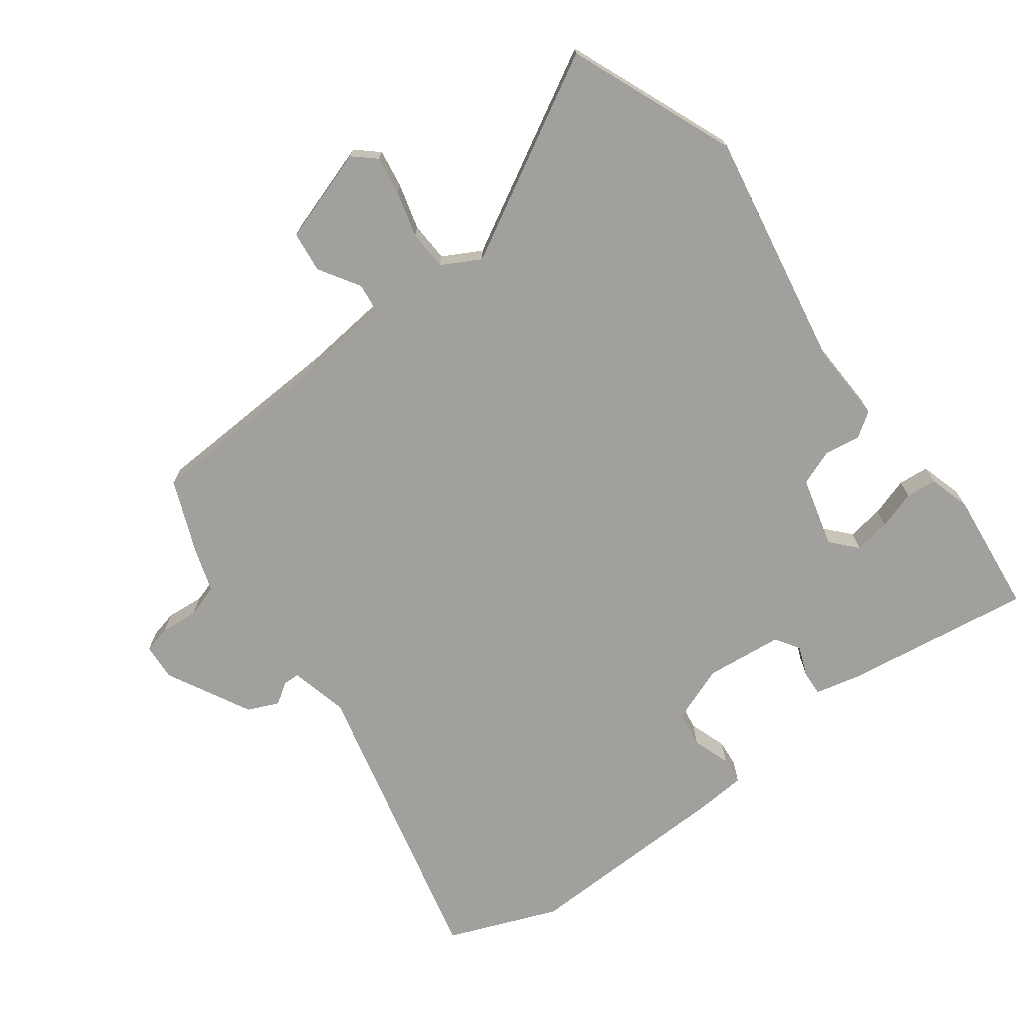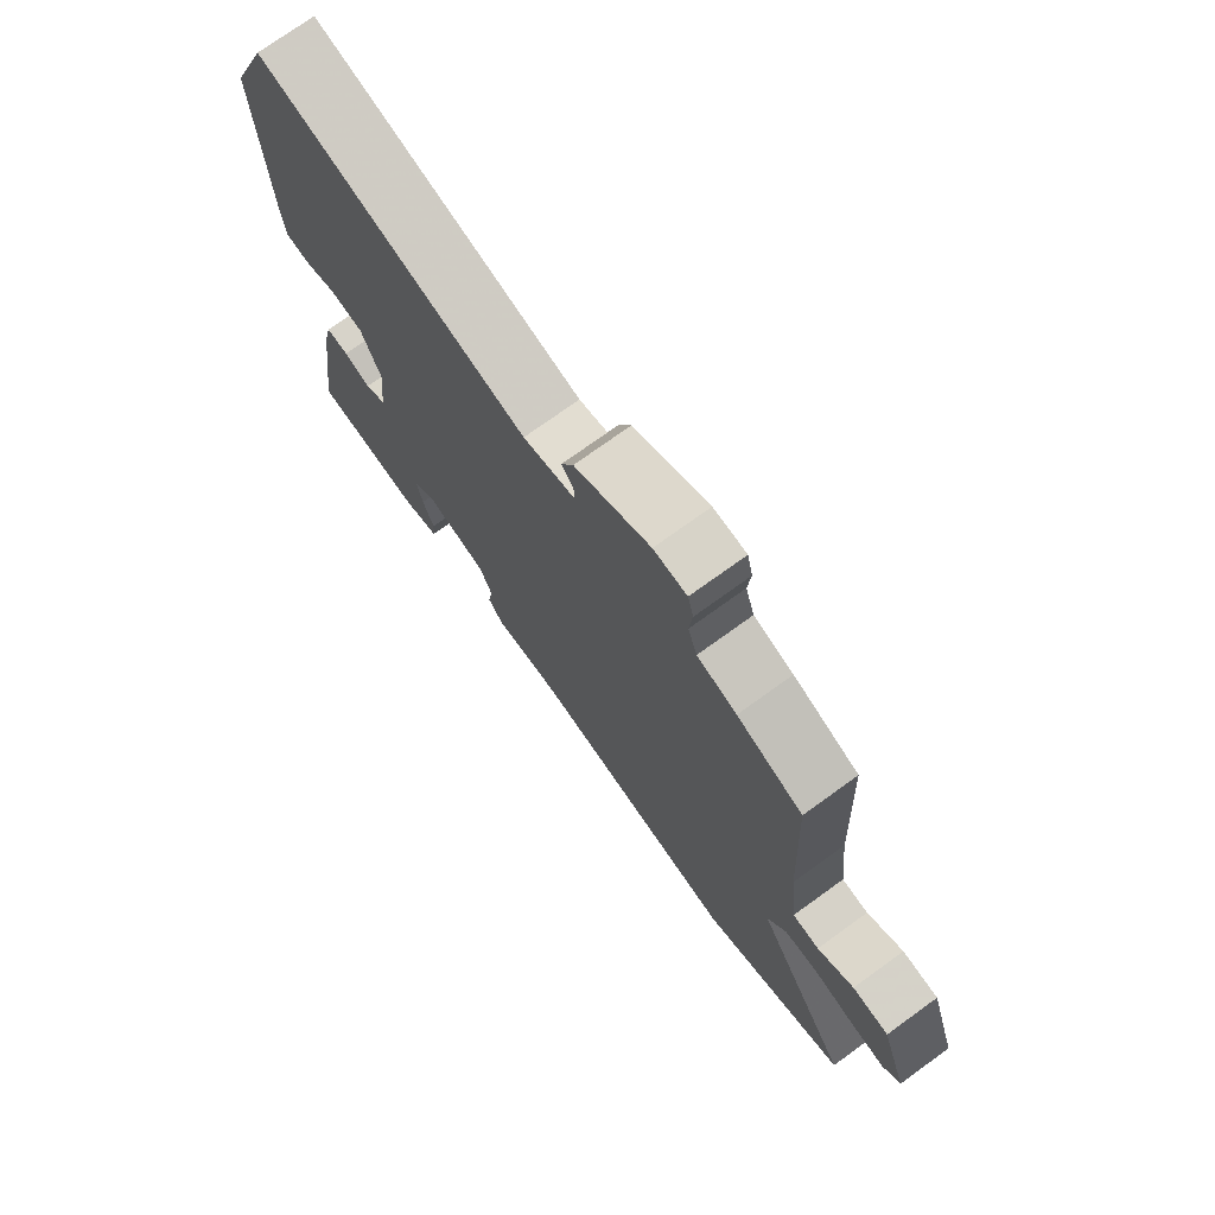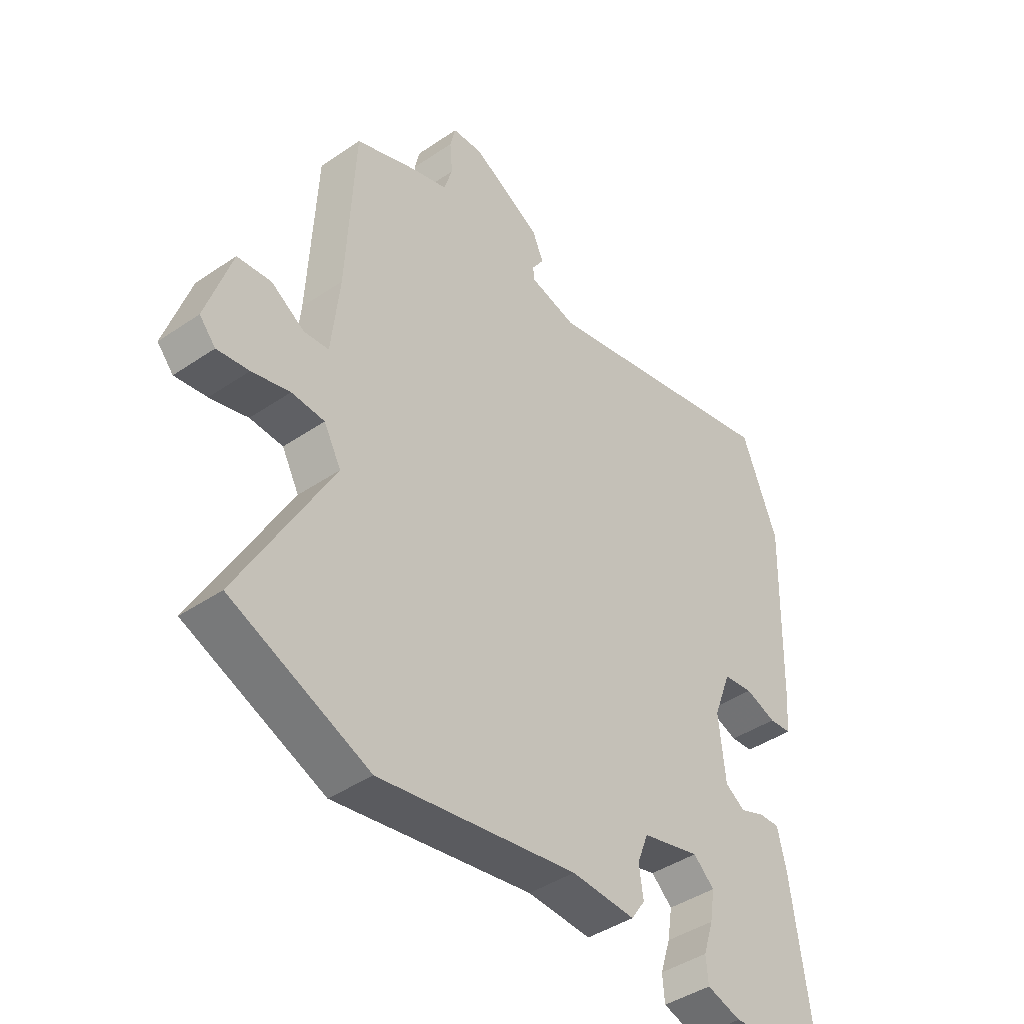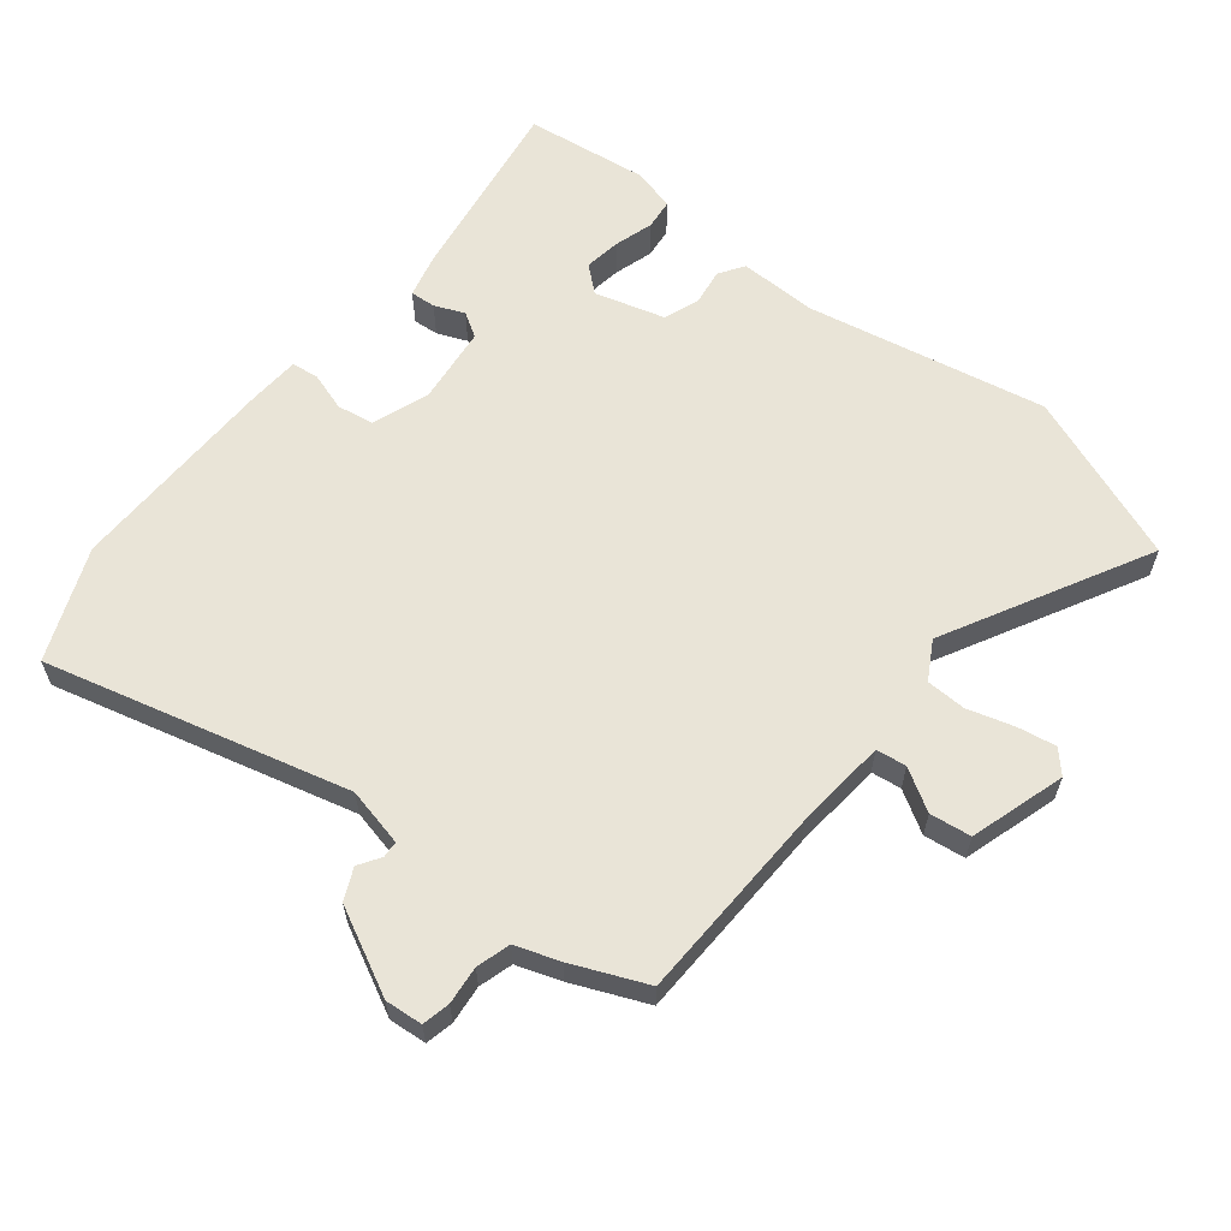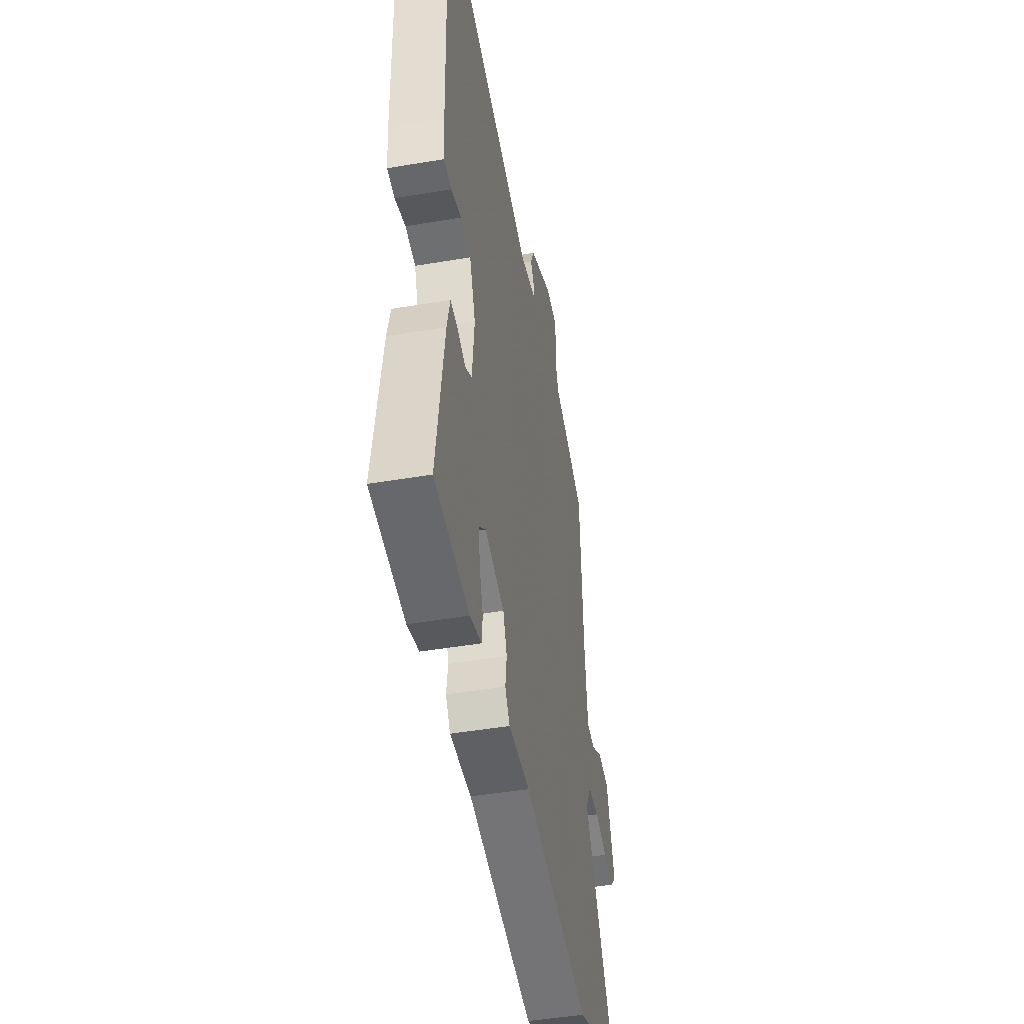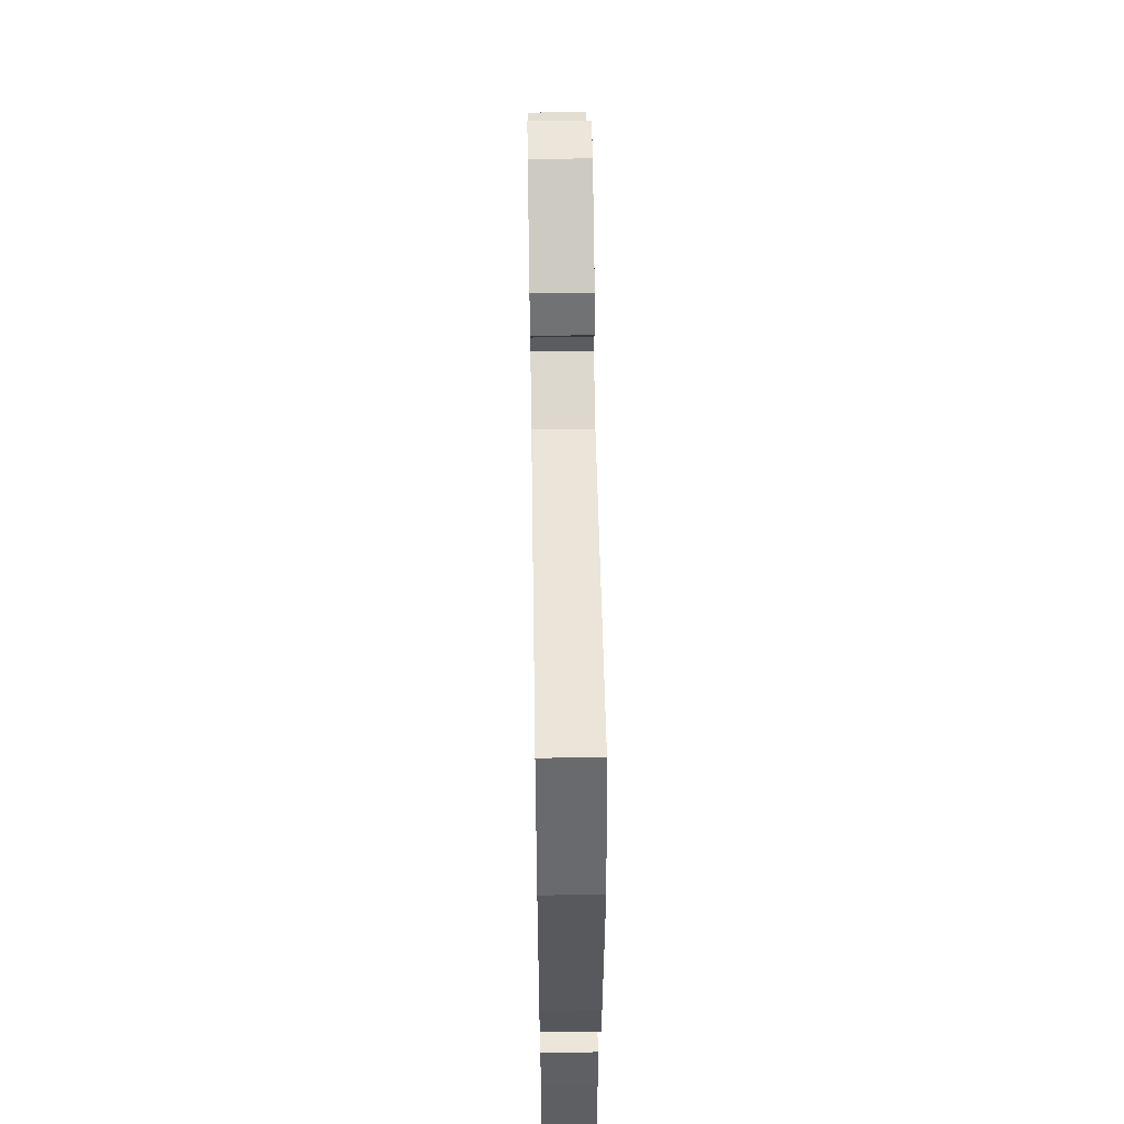
<metadata>
{"format":"obj","ext":"obj","renderer":"f3d","projection":"perspective","resolution":1024,"background":"white","views":[{"elev":-71.7,"azim":126.5,"up":"+Y"},{"elev":74.4,"azim":54.2,"up":"+Z"},{"elev":-42.6,"azim":129.1,"up":"+Z"},{"elev":60.9,"azim":37.6,"up":"+Y"},{"elev":-46.8,"azim":-79.1,"up":"+Z"},{"elev":58.3,"azim":-90.9,"up":"+Z"}]}
</metadata>
<code>
v -0.513 0.07 0.466
v -0.446 0.07 0.637
v 0.017 0.07 0.527
v 0.106 0.07 0.549
v 0.107 0.07 0.574
v 0.085 0.07 0.607
v 0.106 0.07 0.655
v 0.235 0.07 0.723
v 0.292 0.07 0.719
v 0.302 0.07 0.677
v 0.297 0.07 0.619
v 0.313 0.07 0.568
v 0.381 0.07 0.546
v 0.494 0.07 0.5
v 0.509 0.07 0.198
v 0.524 0.07 0.058
v 0.57 0.07 0.053
v 0.632 0.07 0.092
v 0.695 0.07 0.085
v 0.742 0.07 -0.059
v 0.712 0.07 -0.093
v 0.653 0.07 -0.084
v 0.583 0.07 -0.065
v 0.522 0.07 -0.068
v 0.49 0.07 -0.127
v 0.66 0.07 -0.434
v 0.405 0.07 -0.539
v 0.037 0.07 -0.475
v -0.082 0.07 -0.48
v -0.108 0.07 -0.442
v -0.1 0.07 -0.386
v -0.121 0.07 -0.332
v -0.229 0.07 -0.304
v -0.268 0.07 -0.339
v -0.259 0.07 -0.395
v -0.24 0.07 -0.454
v -0.244 0.07 -0.501
v -0.308 0.07 -0.52
v -0.499 0.07 -0.5
v -0.458 0.07 -0.209
v -0.442 0.07 -0.14
v -0.403 0.07 -0.142
v -0.357 0.07 -0.16
v -0.32 0.07 -0.136
v -0.308 0.07 -0.017
v -0.341 0.07 0.07
v -0.397 0.07 0.078
v -0.455 0.07 0.058
v -0.497 0.07 0.062
v -0.503 0.07 0.139
v -0.513 0 0.466
v -0.446 0 0.637
v 0.017 0 0.527
v 0.106 0 0.549
v 0.107 0 0.574
v 0.085 0 0.607
v 0.106 0 0.655
v 0.235 0 0.723
v 0.292 0 0.719
v 0.302 0 0.677
v 0.297 0 0.619
v 0.313 0 0.568
v 0.381 0 0.546
v 0.494 0 0.5
v 0.509 0 0.198
v 0.524 0 0.058
v 0.57 0 0.053
v 0.632 0 0.092
v 0.695 0 0.085
v 0.742 0 -0.059
v 0.712 0 -0.093
v 0.653 0 -0.084
v 0.583 0 -0.065
v 0.522 0 -0.068
v 0.49 0 -0.127
v 0.66 0 -0.434
v 0.405 0 -0.539
v 0.037 0 -0.475
v -0.082 0 -0.48
v -0.108 0 -0.442
v -0.1 0 -0.386
v -0.121 0 -0.332
v -0.229 0 -0.304
v -0.268 0 -0.339
v -0.259 0 -0.395
v -0.24 0 -0.454
v -0.244 0 -0.501
v -0.308 0 -0.52
v -0.499 0 -0.5
v -0.458 0 -0.209
v -0.442 0 -0.14
v -0.403 0 -0.142
v -0.357 0 -0.16
v -0.32 0 -0.136
v -0.308 0 -0.017
v -0.341 0 0.07
v -0.397 0 0.078
v -0.455 0 0.058
v -0.497 0 0.062
v -0.503 0 0.139
f 47 48 49 50
f 46 47 50 1
f 40 41 42 43
f 38 39 40 43
f 38 43 44
f 35 36 37 38
f 34 35 38 44
f 33 34 44 45
f 28 29 30 31
f 28 31 32
f 25 26 27 28
f 24 25 28 32
f 20 21 22 23
f 18 19 20 23
f 17 18 23 24
f 16 17 24 32
f 12 13 14 15
f 12 15 16 32
f 8 9 10 11
f 5 6 7 8
f 4 5 8 11
f 46 1 2 3
f 45 46 3 4
f 12 32 33 45
f 4 11 12 45
f 100 99 98 97
f 51 100 97 96
f 93 92 91 90
f 93 90 89 88
f 94 93 88
f 88 87 86 85
f 94 88 85 84
f 95 94 84 83
f 81 80 79 78
f 82 81 78
f 78 77 76 75
f 82 78 75 74
f 73 72 71 70
f 73 70 69 68
f 74 73 68 67
f 82 74 67 66
f 65 64 63 62
f 82 66 65 62
f 61 60 59 58
f 58 57 56 55
f 61 58 55 54
f 53 52 51 96
f 54 53 96 95
f 95 83 82 62
f 95 62 61 54
f 1 51 52 2
f 2 52 53 3
f 3 53 54 4
f 4 54 55 5
f 5 55 56 6
f 6 56 57 7
f 7 57 58 8
f 8 58 59 9
f 9 59 60 10
f 10 60 61 11
f 11 61 62 12
f 12 62 63 13
f 13 63 64 14
f 14 64 65 15
f 15 65 66 16
f 16 66 67 17
f 17 67 68 18
f 18 68 69 19
f 19 69 70 20
f 20 70 71 21
f 21 71 72 22
f 22 72 73 23
f 23 73 74 24
f 24 74 75 25
f 25 75 76 26
f 26 76 77 27
f 27 77 78 28
f 28 78 79 29
f 29 79 80 30
f 30 80 81 31
f 31 81 82 32
f 32 82 83 33
f 33 83 84 34
f 34 84 85 35
f 35 85 86 36
f 36 86 87 37
f 37 87 88 38
f 38 88 89 39
f 39 89 90 40
f 40 90 91 41
f 41 91 92 42
f 42 92 93 43
f 43 93 94 44
f 44 94 95 45
f 45 95 96 46
f 46 96 97 47
f 47 97 98 48
f 48 98 99 49
f 49 99 100 50
f 50 100 51 1

</code>
